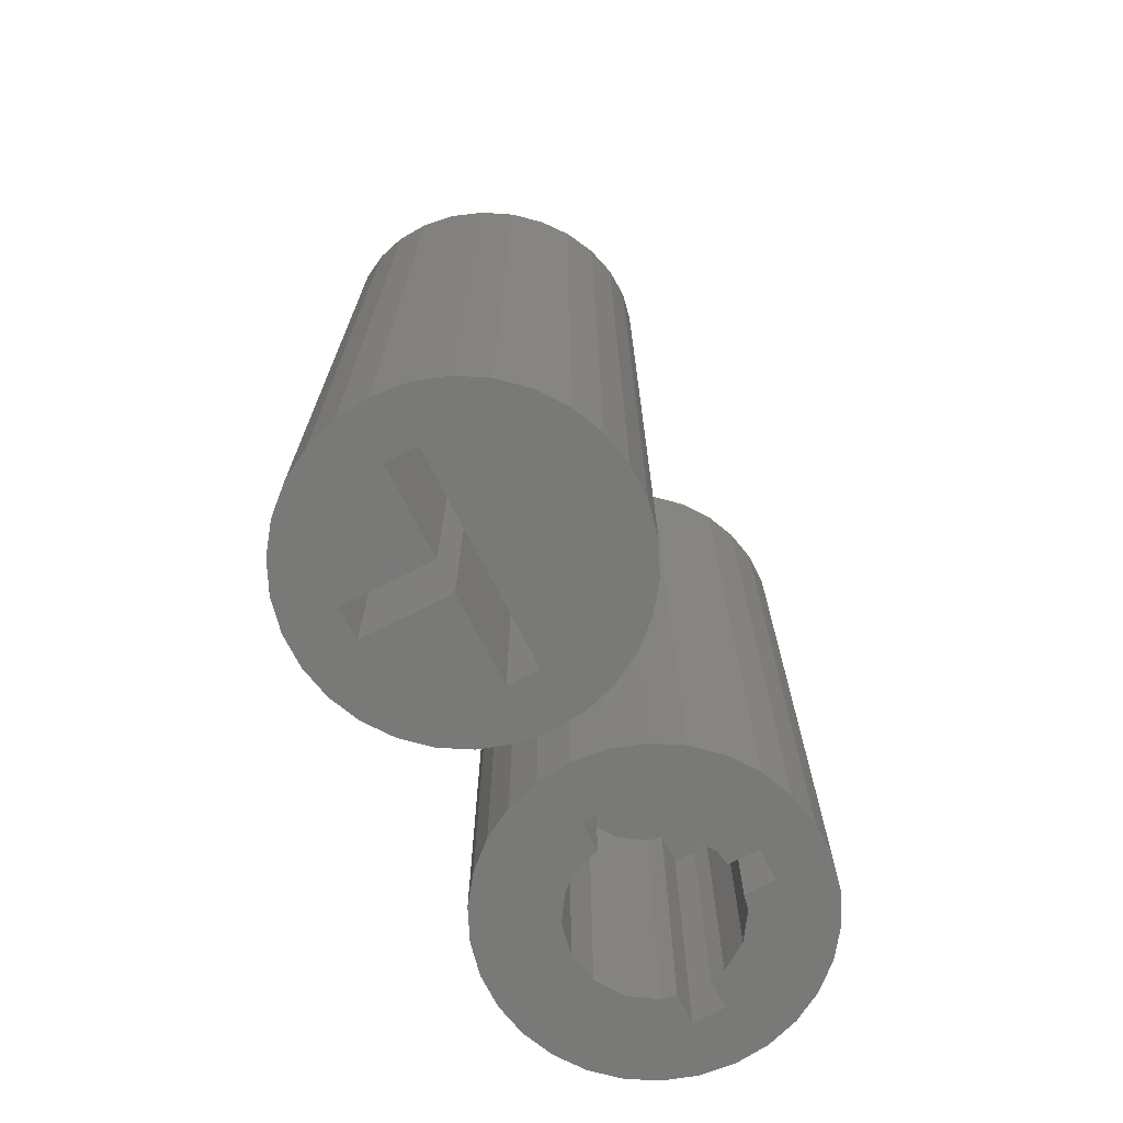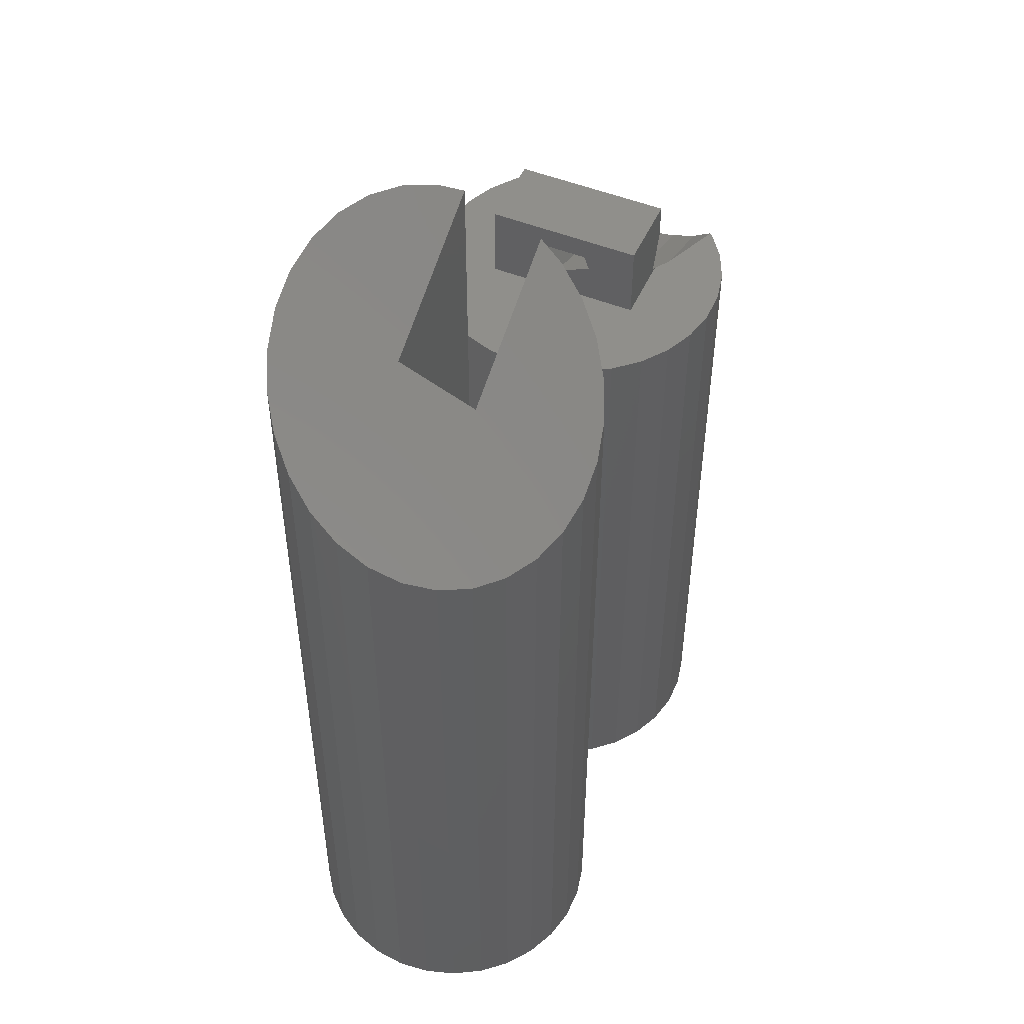
<metadata>
{"format":"stl","ext":"stl","renderer":"f3d","projection":"perspective","resolution":1024,"background":"white","views":[{"elev":-71.7,"azim":116.9,"up":"+Z"},{"elev":50.0,"azim":113.8,"up":"+Z"}]}
</metadata>
<code>
# stl→obj: 365 verts, 832 faces
v -9.781 2.079 0.3467
v -9.809 1.815 40.66
v -9.781 2.079 40.76
v -9.917 0.7867 40.54
v -10 1.139e-15 40.44
v -10 4.742e-15 0.3467
v 9.781 2.079 45
v 10 5.081e-15 0.3467
v 9.781 2.079 0.3467
v 10 1.068e-15 45
v 1.045 -9.945 0.3467
v 3.09 -9.511 45
v 1.045 -9.945 45
v 3.09 -9.511 0.3467
v 1.045 9.945 0.3467
v -1.045 9.945 45
v 1.045 9.945 45
v -1.045 9.945 0.3467
v 8.09 -5.878 45
v 9.135 -4.067 0.3467
v 9.135 -4.067 45
v 8.09 -5.878 0.3467
v 8.09 5.878 45
v 6.691 7.431 0.3467
v 6.691 7.431 45
v 8.09 5.878 0.3467
v 9.135 4.067 45
v 9.135 4.067 0.3467
v 9.781 -2.079 0.3467
v 9.781 -2.079 45
v -1.045 -9.945 0.3467
v -1.045 -9.945 45
v -9.135 4.067 0.3467
v -9.216 3.82 41.53
v -9.135 4.067 41.7
v -3.09 9.511 45
v -3.09 9.511 0.3467
v 3.09 9.511 0.3467
v 3.681 9.248 45
v 5 8.66 0.3467
v 3.09 9.511 45
v 5 -8.66 0.3467
v 6.691 -7.431 45
v 5 -8.66 45
v 6.691 -7.431 0.3467
v -6.691 -7.431 0.3467
v -8.09 -5.878 43.23
v -8.09 -5.878 0.3467
v -7.896 -6.093 43.45
v -6.691 -7.431 45
v -6.873 -7.23 45
v -8.09 5.878 43.23
v -6.691 7.431 45
v -6.691 7.431 0.3467
v -6.856 7.249 44.96
v -6.837 7.27 45
v -8.09 5.878 0.3467
v -5.523 8.28 45
v -5 8.66 0.3467
v -5 8.66 45
v -4.409 8.923 45
v 5 8.66 45
v 6.168 7.812 45
v -3.09 -9.511 0.3467
v -3.09 -9.511 45
v -1.913 4.619 0.3467
v -1 6.667 0.3467
v -1 4.801 0.3467
v -3.536 3.536 0.3467
v -4.619 1.913 0.3467
v -6.667 1 0.3467
v -4.801 1 0.3467
v -4.619 -1.913 0.3467
v -9.135 -4.067 0.3467
v -6.667 -1 0.3467
v -9.781 -2.079 0.3467
v 6.667 -1 0.3467
v 6.667 1 0.3467
v 4.619 -1.913 0.3467
v 3.536 -3.536 0.3467
v 4.619 1.913 0.3467
v 4.801 -1 0.3467
v 1.913 -4.619 0.3467
v 0 -5 0.3467
v -1.913 -4.619 0.3467
v -5 -8.66 0.3467
v -3.536 -3.536 0.3467
v -4.801 -1 0.3467
v 3.536 3.536 0.3467
v 4.801 1 0.3467
v 1.913 4.619 0.3467
v 1 6.667 0.3467
v 1 4.801 0.3467
v -5.523 -8.28 45
v -5 -8.66 45
v -9.781 -2.079 40.76
v -9.696 -2.341 40.83
v -9.135 -4.067 41.7
v -4.409 -8.923 45
v -8.217 5.658 42.98
v -8.994 -4.312 41.85
v -9.917 -0.7872 40.52
v -9.972 -0.2689 40.43
v 2.5 -3.97e-07 45
v 2.5 5 45
v 2.5 -5 45
v 2.367e-07 5 45
v -2.011 5 45
v -3 5.658 45
v -6.762 7.249 45
v -5.324e-07 -5 45
v -2.016 -5 45
v -3.877 -6.093 45
v 2.5 -5 50
v -2.5 5 47.6
v -2.5 5 50
v -1.562 5 45.17
v 2.5 5 50
v 2.5 1.869 47.61
v 2.5 1.513 48.53
v 2.5 -1.192 48.53
v 2.5 -0.4412 46.59
v -2.5 -5 47.6
v -1.562 -5 45.18
v -2.5 -5 50
v -2.5 0.9141 48.15
v -2.5 1.128 47.6
v -2.5 -0.3349 47.6
v -2.5 -2.601 47.6
v 1.977 0.9141 49.89
v 2.322 -1.396 48.99
v -1.509 -0.4412 45.04
v -1.853 1.869 45.93
v -2.342 -1.396 47.19
v -1.117 1.815 44.02
v -1.059 -0.2689 43.87
v -1.41 -4.312 44.78
v -1.158 -2.341 44.13
v -1.331 3.82 44.58
v -9.783 -2.068 0
v -9.781 -2.079 0
v -10 -6.014e-16 0.3467
v -10 -5.466e-16 0
v -1.045 -9.945 0
v 1.045 -9.945 0
v -9.135 -4.067 0
v -6.682 -7.438 0
v -5 -8.66 0
v 4.99 -8.665 0
v 5 -8.66 0
v 9.135 4.067 0
v 9.781 2.079 0
v 6.691 7.431 0
v 5 8.66 0
v 8.09 5.878 0
v -3.1 9.506 0
v -5 8.66 0
v -9.781 2.079 0
v -9.135 4.067 0
v -1.045 9.945 0
v -3.09 9.511 0
v 1.045 9.945 0
v 10 -6.185e-15 0
v 10 -6.24e-15 0.3467
v 9.781 -2.079 0
v 9.135 -4.067 0
v 8.09 -5.878 0
v 5.009 -8.654 0
v 3.09 9.511 0
v -3.1 -9.506 0
v -3.09 -9.511 0
v -8.09 -5.878 0
v 3.09 -9.511 0
v 6.691 -7.431 0
v -6.682 7.438 0
v -6.691 -7.431 0
v -8.09 5.878 0
v -6.691 7.431 0
v -9.783 2.068 0
v -6.667 -1 20
v -6.667 1 20
v -6.667 1 0
v -6.667 -1 0
v -4.801 -1 20
v 0 -5 20
v -1.913 -4.619 20
v -1 4.801 20
v -3.536 -3.536 20
v -4.801 1 20
v -4.619 -1.913 20
v -3.536 3.536 20
v -1.913 4.619 20
v -4.619 1.913 20
v 4.801 -1 20
v 6.667 1 20
v 6.667 -1 20
v 4.801 1 20
v 3.536 -3.536 20
v 4.619 -1.913 20
v 1.913 -4.619 20
v 3.536 3.536 20
v 1 4.801 20
v 4.619 1.913 20
v 1.913 4.619 20
v 1 6.667 20
v -1 6.667 20
v 6.667 -1 0
v 6.667 1 0
v 4.801 1 0
v -4.801 1 0
v -4.801 -1 0
v 4.801 -1 0
v -1 6.667 0
v -1 4.801 0
v 1 4.801 0
v 1 6.667 0
v 4.619 1.913 0
v -4.619 1.913 0
v 1.913 4.619 0
v 3.536 3.536 0
v 1.913 -4.619 0
v 0 -5 0
v -1.913 -4.619 0
v -1.913 4.619 0
v -3.536 3.536 0
v -4.619 -1.913 0
v -3.536 -3.536 0
v 4.619 -1.913 0
v 3.536 -3.536 0
v 12.1 0.926 35.51
v 12.22 2.079 -2.546e-16
v 12.22 2.068 -2.533e-16
v 12.22 2.079 35.74
v 12.09 0.8343 35.49
v 12 -7.185e-16 35.33
v 12 5.466e-16 -6.693e-32
v 20.95 9.945 -1.218e-15
v 23.05 9.945 49.69
v 23.05 9.945 -1.218e-15
v 20.95 9.945 50.89
v 12.36 2.5 36
v 12.86 4.067 57.92
v 12.86 4.067 -4.981e-16
v 12.36 2.5 44.31
v 12.36 2.5 58.84
v 17 8.66 53.68
v 15.32 7.438 -9.109e-16
v 16.73 8.463 53.92
v 17 8.66 -1.061e-15
v 26.99 8.665 -1.061e-15
v 27 8.66 47.94
v 27 8.66 -1.061e-15
v 25.56 9.303 48.51
v 31.14 -4.067 4.981e-16
v 31.78 -2.079 49.52
v 31.14 -4.067 50.7
v 31.78 -2.079 2.546e-16
v 27 -8.66 1.061e-15
v 28.69 -7.431 53.46
v 27 -8.66 54.93
v 28.69 -7.431 9.101e-16
v 30.09 -5.878 7.198e-16
v 30.09 -5.878 52.03
v 17 -8.66 1.061e-15
v 17.11 -8.709 60.63
v 17 -8.66 60.68
v 18.9 -9.506 1.164e-15
v 12.86 -4.067 4.981e-16
v 12.22 -2.079 35.74
v 12.22 -2.079 2.546e-16
v 12.86 -4.067 61.2
v 12.36 -2.5 53.6
v 12.36 -2.5 36
v 12.36 -2.5 54.63
v 12.36 -2.5 60.86
v 18.91 -9.511 1.165e-15
v 20.95 -9.945 58.92
v 18.91 -9.511 59.92
v 20.95 -9.945 1.218e-15
v 23.05 -9.945 57.72
v 23.05 -9.945 1.218e-15
v 31.78 2.079 47.84
v 32 6.185e-15 -7.575e-31
v 31.78 2.079 -2.546e-16
v 32 4.447e-15 48.56
v 31.14 4.067 -4.981e-16
v 30.09 5.878 47.28
v 31.14 4.067 47.41
v 30.09 5.878 -7.198e-16
v 28.25 7.749 47.58
v 27.01 8.654 -1.06e-15
v 25.09 -9.511 56.37
v 25.09 -9.511 1.165e-15
v 18.91 9.511 52.24
v 18.9 9.506 -1.164e-15
v 17.32 8.803 53.44
v 18.91 9.511 -1.165e-15
v 13.91 5.878 56.58
v 13.91 5.878 -7.198e-16
v 25.09 9.511 -1.165e-15
v 25.09 9.511 48.69
v 28.69 7.431 -9.101e-16
v 28.69 7.431 47.46
v 15.32 -7.438 9.109e-16
v 16.91 -8.592 60.7
v 15.31 7.431 -9.101e-16
v 15.31 7.431 55.15
v 15.31 -7.431 61.15
v 13.91 -5.878 7.198e-16
v 15.31 -7.431 9.101e-16
v 13.91 -5.878 61.33
v 12 -6.925e-15 35.33
v 12.22 -2.068 2.533e-16
v 12.09 -0.8343 35.49
v 12.1 -0.926 35.51
v 22 -0.487 42.24
v 22 -2.079 42.45
v 22 4.152e-16 42.18
v 18.91 -2.5 40.49
v 22 -2.5 42.61
v 22 2.079 42.45
v 22 2.5 42.61
v 22 0.487 42.24
v 22 -2.5 55.32
v 14.5 -2.5 59.62
v 17 2.5 44.31
v 17 2.5 56.17
v 22 2.5 49.31
v 22 2.5 53.3
v 22 7.88e-07 54.31
v 15.33 -1 20
v 15.33 1 -1.225e-16
v 15.33 1 20
v 15.33 -1 1.225e-16
v 28.67 -1 1.225e-16
v 28.67 1 20
v 28.67 1 -1.225e-16
v 28.67 -1 20
v 17.2 -1 1.225e-16
v 21 -1 20
v 21 -1 1.225e-16
v 26.8 -1 1.225e-16
v 23 -1 20
v 23 -1 1.225e-16
v 23 -6.667 20
v 21 -6.667 20
v 17.2 1 -1.225e-16
v 26.8 1 -1.225e-16
v 21 -4.801 5.88e-16
v 21 -6.667 8.164e-16
v 23 -4.801 5.88e-16
v 23 -6.667 8.164e-16
v 20.09 -4.619 5.657e-16
v 18.46 -3.536 4.33e-16
v 17.38 -1.913 2.343e-16
v 26.62 -1.913 2.343e-16
v 25.54 -3.536 4.33e-16
v 26.62 1.913 -2.343e-16
v 23.91 -4.619 5.657e-16
v 25.54 3.536 -4.33e-16
v 23.91 4.619 -5.657e-16
v 22 5 -6.123e-16
v 20.09 4.619 -5.657e-16
v 18.46 3.536 -4.33e-16
v 17.38 1.913 -2.343e-16
f 1 2 3
f 2 1 4
f 5 1 6
f 1 5 4
f 7 8 9
f 8 7 10
f 11 12 13
f 12 11 14
f 15 16 17
f 16 15 18
f 19 20 21
f 20 19 22
f 23 24 25
f 24 23 26
f 27 26 23
f 26 27 28
f 21 29 30
f 29 21 20
f 31 13 32
f 13 31 11
f 33 34 35
f 3 33 1
f 33 3 34
f 18 36 16
f 36 18 37
f 7 28 27
f 28 7 9
f 38 39 40
f 39 38 41
f 42 43 44
f 43 42 45
f 43 22 19
f 22 43 45
f 14 44 12
f 44 14 42
f 30 8 10
f 8 30 29
f 46 47 48
f 47 46 49
f 50 49 46
f 49 50 51
f 52 53 54
f 53 55 56
f 52 54 57
f 53 52 55
f 54 53 58
f 59 58 60
f 58 59 54
f 37 61 36
f 40 39 62
f 38 17 41
f 17 38 15
f 40 62 63
f 64 32 65
f 32 64 31
f 66 67 68
f 59 67 66
f 67 37 18
f 59 66 69
f 57 69 70
f 67 59 37
f 71 70 72
f 33 70 71
f 69 54 59
f 73 74 75
f 76 75 74
f 69 57 54
f 6 75 76
f 70 33 57
f 75 6 71
f 71 1 33
f 71 6 1
f 77 8 29
f 77 29 20
f 78 8 77
f 79 20 22
f 8 78 9
f 80 22 45
f 9 78 28
f 81 28 78
f 80 45 42
f 22 80 79
f 77 79 82
f 20 79 77
f 83 42 14
f 42 83 80
f 11 83 14
f 11 84 83
f 31 84 11
f 31 85 84
f 64 85 31
f 86 85 64
f 85 86 87
f 46 87 86
f 48 87 46
f 87 48 73
f 74 73 48
f 73 75 88
f 28 81 26
f 89 26 81
f 81 78 90
f 26 89 24
f 24 89 40
f 91 40 89
f 92 40 91
f 40 92 38
f 92 91 93
f 38 92 15
f 67 15 92
f 15 67 18
f 86 94 46
f 94 86 95
f 74 96 76
f 96 74 97
f 97 74 98
f 86 99 95
f 99 86 64
f 65 99 64
f 57 100 52
f 35 57 33
f 57 35 100
f 59 61 37
f 61 59 60
f 24 63 25
f 63 24 40
f 48 98 74
f 98 48 101
f 101 48 47
f 94 50 46
f 96 102 76
f 6 103 5
f 76 103 6
f 103 76 102
f 104 10 7
f 104 7 27
f 10 104 30
f 105 27 23
f 30 104 21
f 105 23 25
f 106 21 104
f 105 25 63
f 21 106 19
f 105 63 62
f 105 62 39
f 105 39 41
f 27 105 104
f 19 106 43
f 17 105 41
f 17 107 105
f 16 107 17
f 16 108 107
f 16 109 108
f 36 109 16
f 61 109 36
f 60 109 61
f 58 109 60
f 110 58 53
f 58 110 109
f 110 53 56
f 43 106 44
f 44 106 12
f 106 13 12
f 111 13 106
f 111 32 13
f 112 32 111
f 112 65 32
f 113 65 112
f 113 99 65
f 113 95 99
f 113 94 95
f 113 50 94
f 50 113 51
f 114 106 104
f 107 115 116
f 115 107 117
f 117 107 108
f 118 119 105
f 118 120 119
f 118 121 120
f 121 118 114
f 119 104 105
f 122 104 119
f 114 122 121
f 122 114 104
f 111 123 124
f 123 111 125
f 111 124 112
f 111 114 125
f 114 111 106
f 126 115 127
f 115 126 116
f 125 126 128
f 125 128 129
f 126 125 116
f 116 125 114
f 123 125 129
f 107 118 105
f 118 107 116
f 118 116 114
f 121 130 120
f 130 121 131
f 119 132 122
f 132 119 133
f 126 120 130
f 126 119 120
f 127 119 126
f 119 127 133
f 134 130 131
f 128 130 134
f 130 128 126
f 121 134 131
f 122 134 121
f 134 122 132
f 4 135 2
f 135 4 136
f 4 103 136
f 103 4 5
f 137 112 124
f 101 112 137
f 112 101 113
f 113 47 49
f 113 101 47
f 136 97 138
f 102 97 136
f 97 102 96
f 102 136 103
f 108 139 117
f 109 139 108
f 35 109 100
f 34 109 35
f 109 34 139
f 110 56 55
f 138 101 137
f 138 98 101
f 98 138 97
f 34 135 139
f 3 135 34
f 135 3 2
f 52 110 55
f 110 52 109
f 109 52 100
f 51 113 49
f 135 133 139
f 132 135 136
f 135 132 133
f 138 132 136
f 132 138 134
f 139 115 117
f 133 115 139
f 115 133 127
f 134 129 128
f 138 129 134
f 137 129 138
f 123 137 124
f 137 123 129
f 76 140 141
f 140 142 143
f 142 140 76
f 144 11 31
f 11 144 145
f 146 76 141
f 76 146 74
f 147 86 46
f 86 147 148
f 42 149 150
f 9 151 28
f 151 9 152
f 153 40 24
f 40 153 154
f 28 155 26
f 155 28 151
f 156 59 37
f 59 156 157
f 158 33 159
f 33 158 1
f 160 37 18
f 37 160 161
f 162 18 15
f 18 162 160
f 29 163 164
f 163 29 165
f 22 166 20
f 166 22 167
f 42 150 168
f 169 15 38
f 15 169 162
f 26 153 24
f 153 26 155
f 9 163 152
f 163 9 164
f 64 170 171
f 171 31 64
f 31 171 144
f 172 74 146
f 74 172 48
f 20 165 29
f 165 20 166
f 149 14 173
f 14 149 42
f 45 167 22
f 167 45 174
f 154 38 40
f 38 154 169
f 15 67 92
f 18 67 15
f 37 67 18
f 59 67 37
f 67 66 68
f 67 59 66
f 66 59 69
f 54 69 59
f 57 69 54
f 69 57 70
f 70 71 72
f 33 70 57
f 78 164 9
f 78 9 28
f 77 164 78
f 81 28 26
f 164 77 29
f 89 26 24
f 29 77 20
f 79 20 77
f 89 24 40
f 26 89 81
f 78 81 90
f 28 81 78
f 92 40 38
f 40 91 89
f 92 38 15
f 40 92 91
f 91 92 93
f 20 79 22
f 80 22 79
f 79 77 82
f 22 80 45
f 45 80 42
f 83 42 80
f 42 83 14
f 83 11 14
f 84 11 83
f 84 31 11
f 85 31 84
f 85 64 31
f 86 85 87
f 48 87 73
f 85 86 64
f 75 73 88
f 74 73 75
f 87 46 86
f 70 33 71
f 1 71 33
f 87 48 46
f 142 71 1
f 73 74 48
f 71 142 75
f 75 76 74
f 75 142 76
f 161 156 37
f 175 59 157
f 59 175 54
f 46 176 147
f 176 48 172
f 48 176 46
f 170 86 148
f 86 170 64
f 145 14 11
f 14 145 173
f 168 45 42
f 45 168 174
f 177 54 178
f 54 177 57
f 175 178 54
f 159 57 177
f 57 159 33
f 142 179 143
f 179 142 1
f 158 179 1
f 180 71 181
f 71 180 75
f 75 182 71
f 182 75 183
f 184 185 186
f 185 184 187
f 184 186 188
f 189 187 184
f 184 188 190
f 191 187 189
f 187 191 192
f 191 189 193
f 180 189 184
f 189 180 181
f 194 195 196
f 194 197 195
f 198 194 199
f 200 194 198
f 185 194 200
f 201 197 202
f 187 194 185
f 197 201 203
f 201 202 204
f 194 202 197
f 194 187 202
f 202 187 205
f 205 187 206
f 77 195 78
f 195 77 196
f 207 78 208
f 78 207 77
f 90 195 197
f 195 90 78
f 209 78 90
f 78 209 208
f 71 189 181
f 189 71 72
f 182 72 71
f 72 182 210
f 88 180 184
f 180 88 75
f 211 75 88
f 75 211 183
f 77 194 196
f 194 77 82
f 207 82 77
f 82 207 212
f 187 67 206
f 67 187 68
f 68 213 67
f 213 68 214
f 93 205 92
f 205 93 202
f 215 92 216
f 92 215 93
f 67 205 206
f 205 67 92
f 213 92 67
f 92 213 216
f 209 81 217
f 81 209 90
f 90 203 81
f 203 90 197
f 72 218 70
f 218 72 210
f 189 70 193
f 70 189 72
f 215 91 93
f 91 215 219
f 93 204 202
f 204 93 91
f 217 89 220
f 89 217 81
f 81 201 89
f 201 81 203
f 83 185 200
f 185 83 84
f 221 84 83
f 84 221 222
f 84 186 185
f 186 84 85
f 222 85 84
f 85 222 223
f 219 89 91
f 89 219 220
f 91 201 204
f 201 91 89
f 66 187 192
f 187 66 68
f 224 68 66
f 68 224 214
f 69 192 191
f 192 69 66
f 225 66 69
f 66 225 224
f 190 88 184
f 88 190 73
f 73 211 88
f 211 73 226
f 223 87 85
f 87 223 227
f 85 188 186
f 188 85 87
f 224 213 214
f 157 213 224
f 213 161 160
f 213 156 161
f 157 224 225
f 177 225 218
f 213 157 156
f 182 218 210
f 159 218 182
f 225 175 157
f 226 146 183
f 172 147 176
f 141 183 146
f 225 177 178
f 225 178 175
f 140 183 141
f 218 159 177
f 143 183 140
f 183 143 182
f 158 182 179
f 182 158 159
f 182 143 179
f 207 163 165
f 207 165 166
f 208 163 207
f 228 166 167
f 163 208 152
f 229 167 174
f 152 208 151
f 217 151 208
f 229 174 168
f 149 168 150
f 168 149 221
f 167 229 228
f 207 228 212
f 166 228 207
f 221 149 173
f 168 221 229
f 145 221 173
f 145 222 221
f 144 222 145
f 144 223 222
f 171 223 144
f 170 223 171
f 148 223 170
f 223 148 227
f 147 227 148
f 172 227 147
f 227 172 226
f 146 226 172
f 226 183 211
f 151 217 155
f 220 155 217
f 217 208 209
f 155 220 153
f 153 220 154
f 219 154 220
f 216 154 219
f 154 216 169
f 216 219 215
f 169 216 162
f 213 162 216
f 162 213 160
f 87 226 73
f 226 87 227
f 188 73 190
f 73 188 87
f 70 225 69
f 225 70 218
f 193 69 191
f 69 193 70
f 229 79 228
f 79 229 80
f 80 199 79
f 199 80 198
f 229 83 80
f 83 229 221
f 80 200 198
f 200 80 83
f 228 82 212
f 82 228 79
f 79 194 82
f 194 79 199
f 230 231 232
f 231 230 233
f 232 234 230
f 235 232 236
f 232 235 234
f 237 238 239
f 238 237 240
f 241 242 243
f 242 241 244
f 233 243 231
f 243 233 241
f 242 244 245
f 246 247 248
f 247 246 249
f 250 251 252
f 251 250 253
f 254 255 256
f 255 254 257
f 258 259 260
f 259 258 261
f 262 256 263
f 256 262 254
f 264 265 266
f 265 264 267
f 268 269 270
f 271 272 273
f 272 271 274
f 269 268 273
f 271 273 268
f 274 271 275
f 276 277 278
f 277 276 279
f 279 280 277
f 280 279 281
f 282 283 284
f 283 282 285
f 286 287 288
f 287 286 289
f 252 290 291
f 290 252 251
f 281 292 280
f 292 281 293
f 261 263 259
f 263 261 262
f 257 285 255
f 285 257 283
f 294 295 296
f 295 294 297
f 240 297 294
f 297 240 237
f 243 298 299
f 298 243 242
f 284 288 282
f 288 284 286
f 300 253 250
f 253 300 301
f 287 302 303
f 302 287 289
f 293 260 292
f 260 293 258
f 267 278 265
f 278 267 276
f 304 266 305
f 266 304 264
f 248 306 307
f 306 248 247
f 299 307 306
f 307 299 298
f 296 249 246
f 249 296 295
f 239 301 300
f 301 239 238
f 291 303 302
f 303 291 290
f 308 309 310
f 309 308 311
f 310 305 308
f 305 310 304
f 309 271 268
f 271 309 311
f 236 312 235
f 313 312 236
f 312 313 314
f 314 313 315
f 270 315 313
f 315 270 269
f 316 269 317
f 316 315 269
f 315 316 314
f 318 314 316
f 314 318 312
f 317 319 320
f 269 319 317
f 319 269 273
f 241 321 322
f 321 241 233
f 234 318 323
f 312 234 235
f 234 312 318
f 233 323 321
f 230 323 233
f 323 230 234
f 272 319 273
f 324 274 325
f 324 272 274
f 320 272 324
f 272 320 319
f 241 326 244
f 326 241 322
f 327 328 329
f 326 328 327
f 328 326 322
f 321 328 322
f 323 328 321
f 316 328 323
f 316 323 318
f 320 328 316
f 320 316 317
f 324 328 320
f 328 324 330
f 328 330 329
f 330 285 282
f 329 282 288
f 285 330 255
f 329 288 287
f 324 255 330
f 329 287 303
f 255 324 256
f 329 303 290
f 329 290 251
f 256 324 263
f 329 251 253
f 329 253 301
f 263 324 259
f 329 301 238
f 282 329 330
f 259 324 260
f 240 329 238
f 294 329 240
f 296 329 294
f 248 296 246
f 296 327 329
f 296 248 327
f 307 327 248
f 298 327 307
f 242 327 298
f 327 242 245
f 260 324 292
f 292 324 280
f 324 277 280
f 324 278 277
f 324 265 278
f 305 265 324
f 265 305 266
f 324 308 305
f 325 308 324
f 325 311 308
f 325 271 311
f 271 325 275
f 275 325 274
f 244 327 245
f 327 244 326
f 331 332 333
f 332 331 334
f 335 336 337
f 336 335 338
f 339 340 341
f 340 339 331
f 331 339 334
f 342 338 335
f 338 342 343
f 343 342 344
f 345 346 343
f 343 336 338
f 340 343 346
f 340 336 343
f 333 340 331
f 340 333 336
f 347 333 332
f 333 347 336
f 348 336 347
f 336 348 337
f 340 349 341
f 346 349 340
f 349 346 350
f 351 343 344
f 345 351 352
f 351 345 343
f 352 346 345
f 346 352 350
f 281 350 352
f 279 350 281
f 276 350 279
f 267 350 276
f 350 353 349
f 264 350 267
f 350 264 353
f 353 264 354
f 304 354 264
f 310 354 304
f 309 354 310
f 268 355 309
f 354 309 355
f 335 283 257
f 335 257 254
f 337 283 335
f 356 254 262
f 283 337 284
f 357 262 261
f 284 337 286
f 358 286 337
f 357 261 258
f 262 357 356
f 335 356 342
f 254 356 335
f 352 258 293
f 258 359 357
f 352 293 281
f 258 352 359
f 359 352 351
f 286 358 289
f 360 289 358
f 302 360 291
f 361 291 360
f 358 337 348
f 289 360 302
f 250 291 361
f 291 250 252
f 250 361 300
f 361 239 300
f 362 239 361
f 362 237 239
f 363 237 362
f 363 297 237
f 363 295 297
f 249 363 364
f 299 364 365
f 363 249 295
f 332 365 347
f 243 365 332
f 364 247 249
f 355 268 334
f 355 334 339
f 270 334 268
f 364 299 306
f 364 306 247
f 313 334 270
f 365 243 299
f 236 334 313
f 334 236 332
f 231 332 232
f 332 231 243
f 332 236 232
f 344 356 357
f 344 357 359
f 344 359 351
f 356 344 342
f 353 341 349
f 354 341 353
f 355 341 354
f 341 355 339
f 348 360 358
f 348 361 360
f 348 362 361
f 348 363 362
f 347 363 348
f 363 347 364
f 364 347 365

</code>
